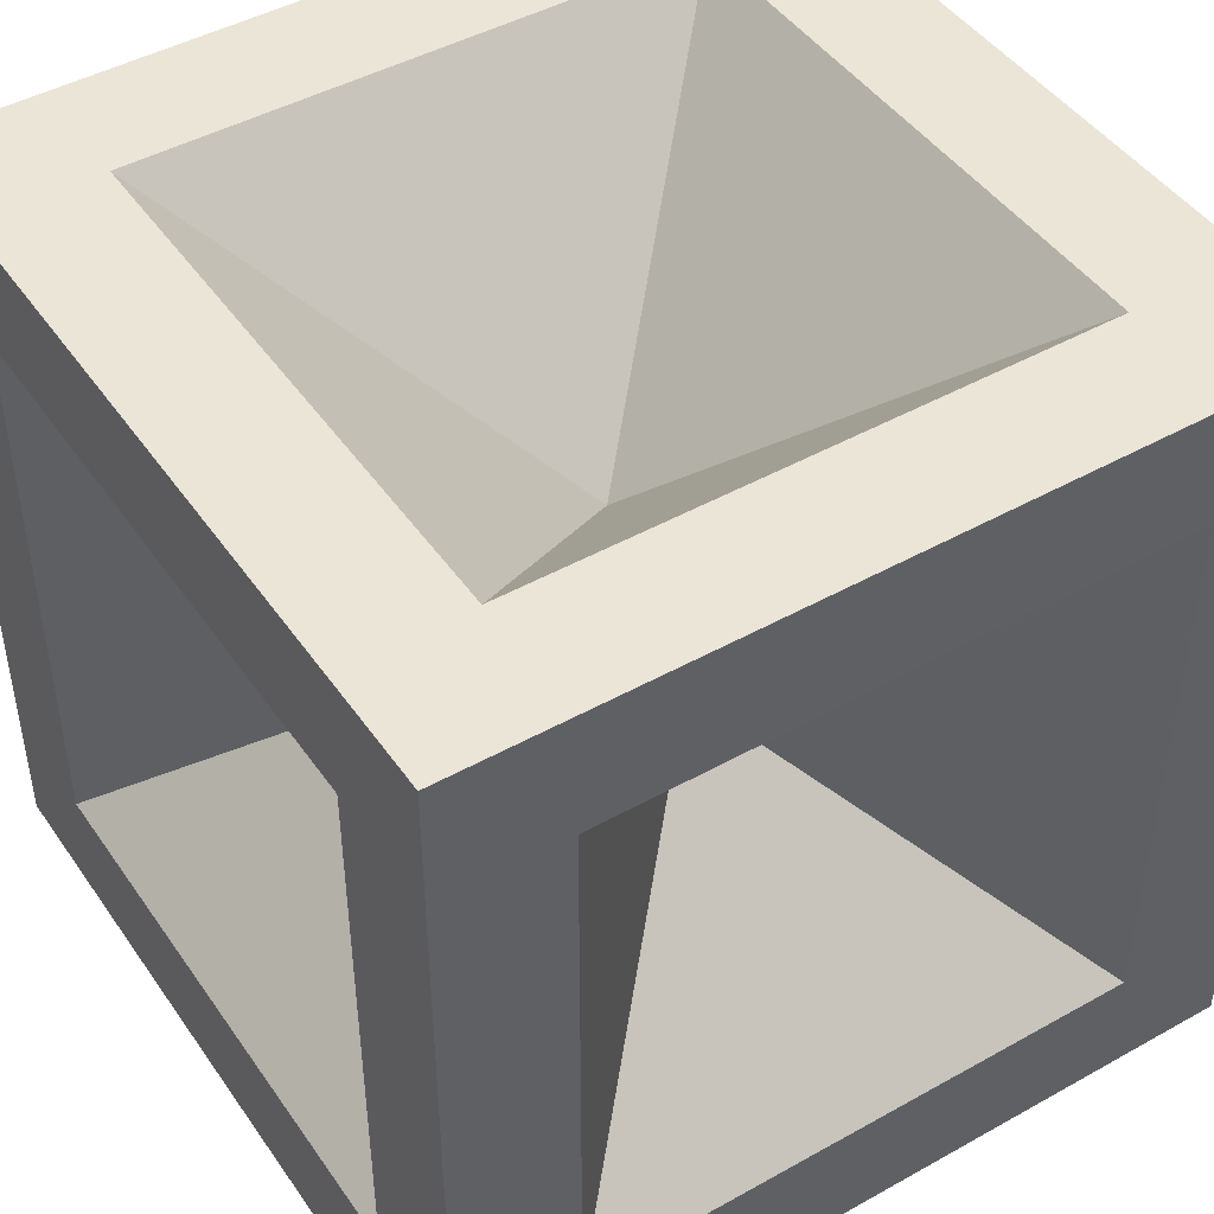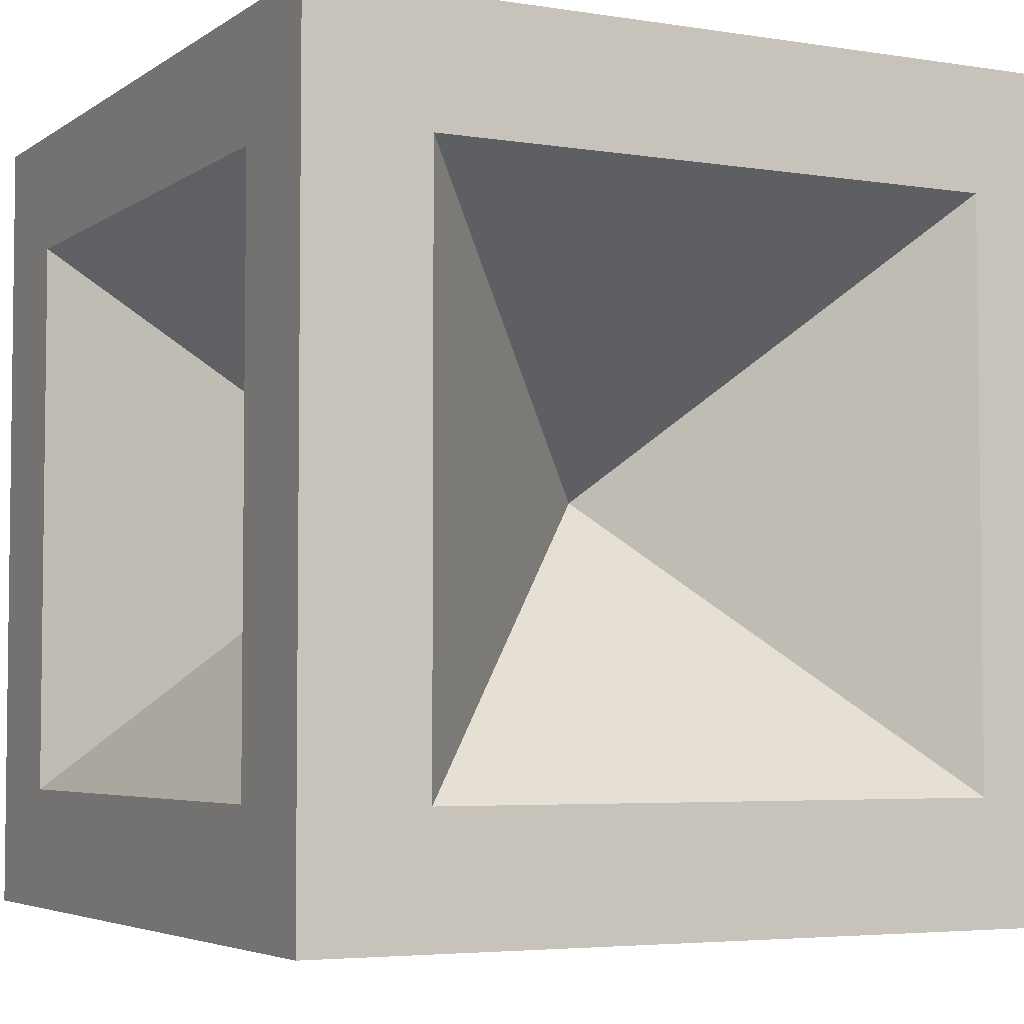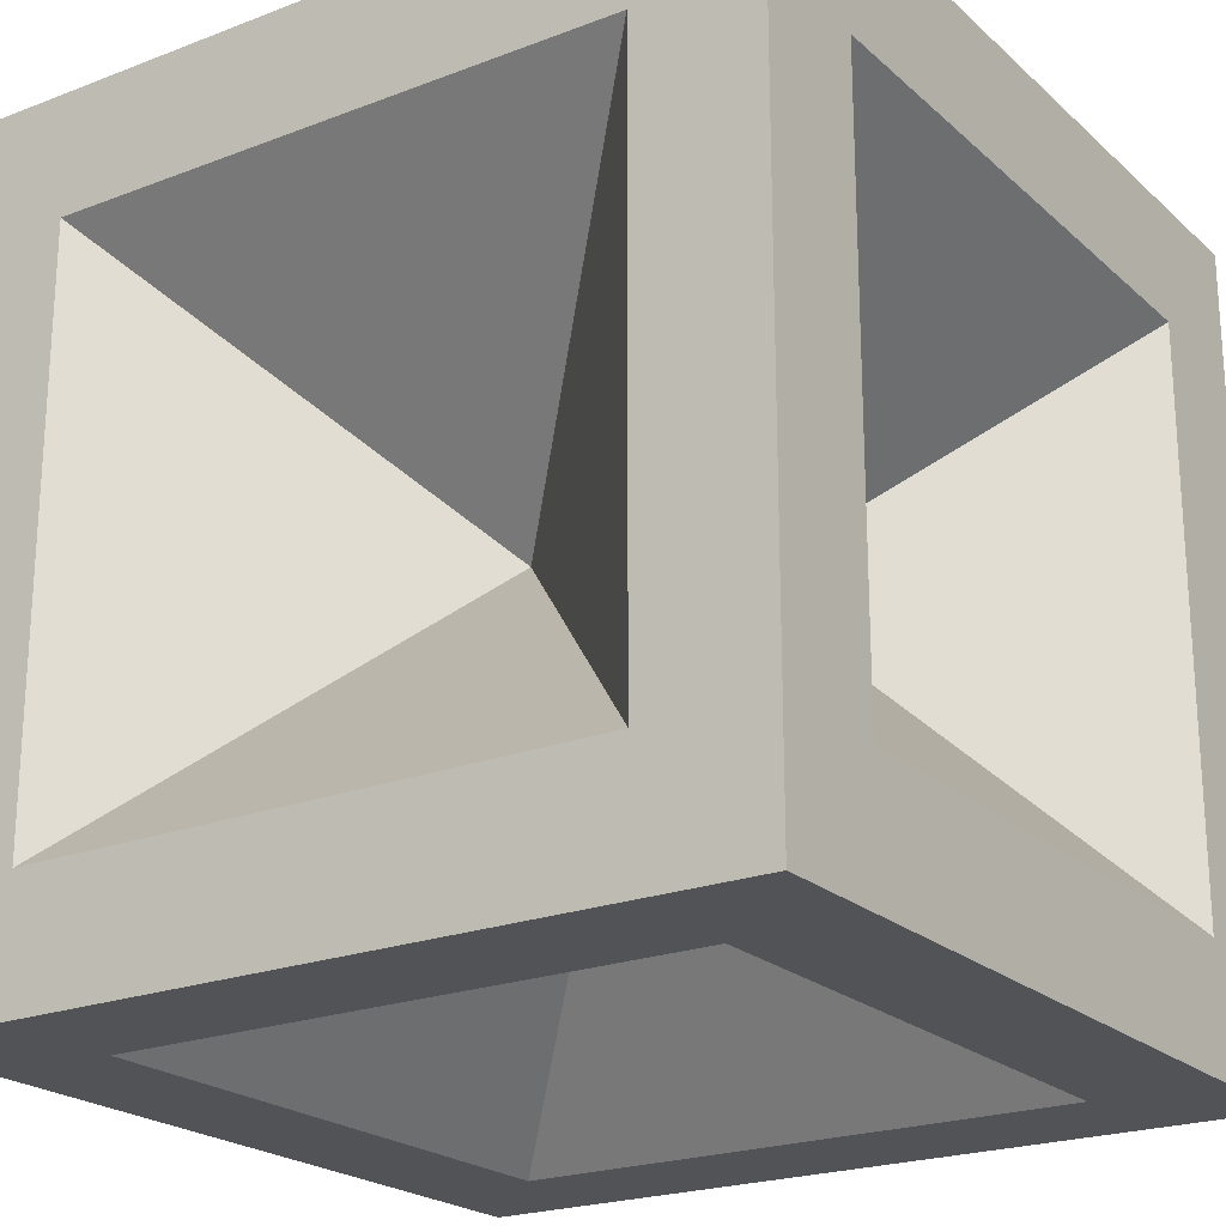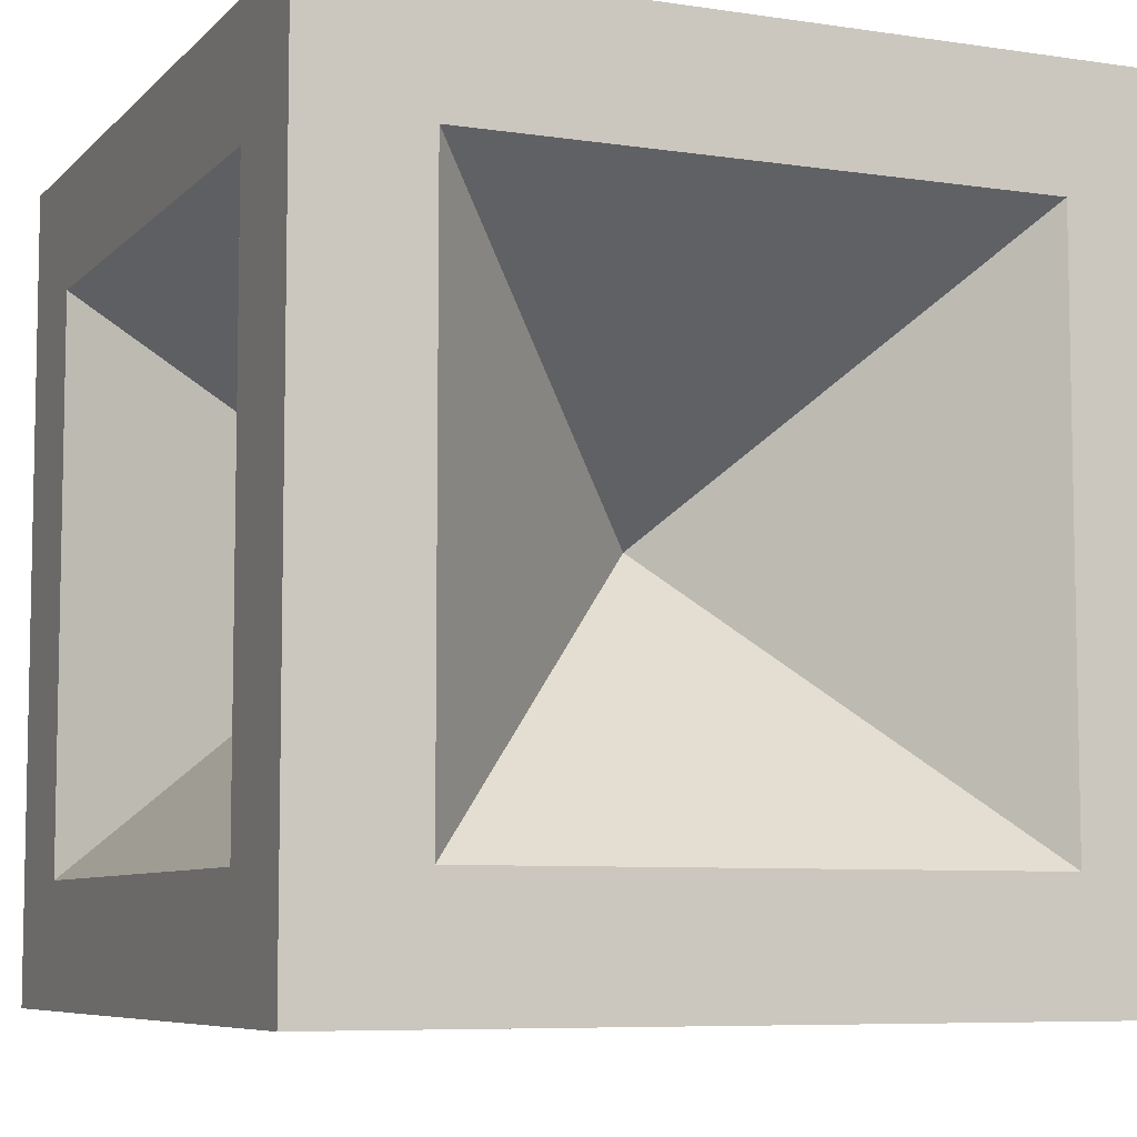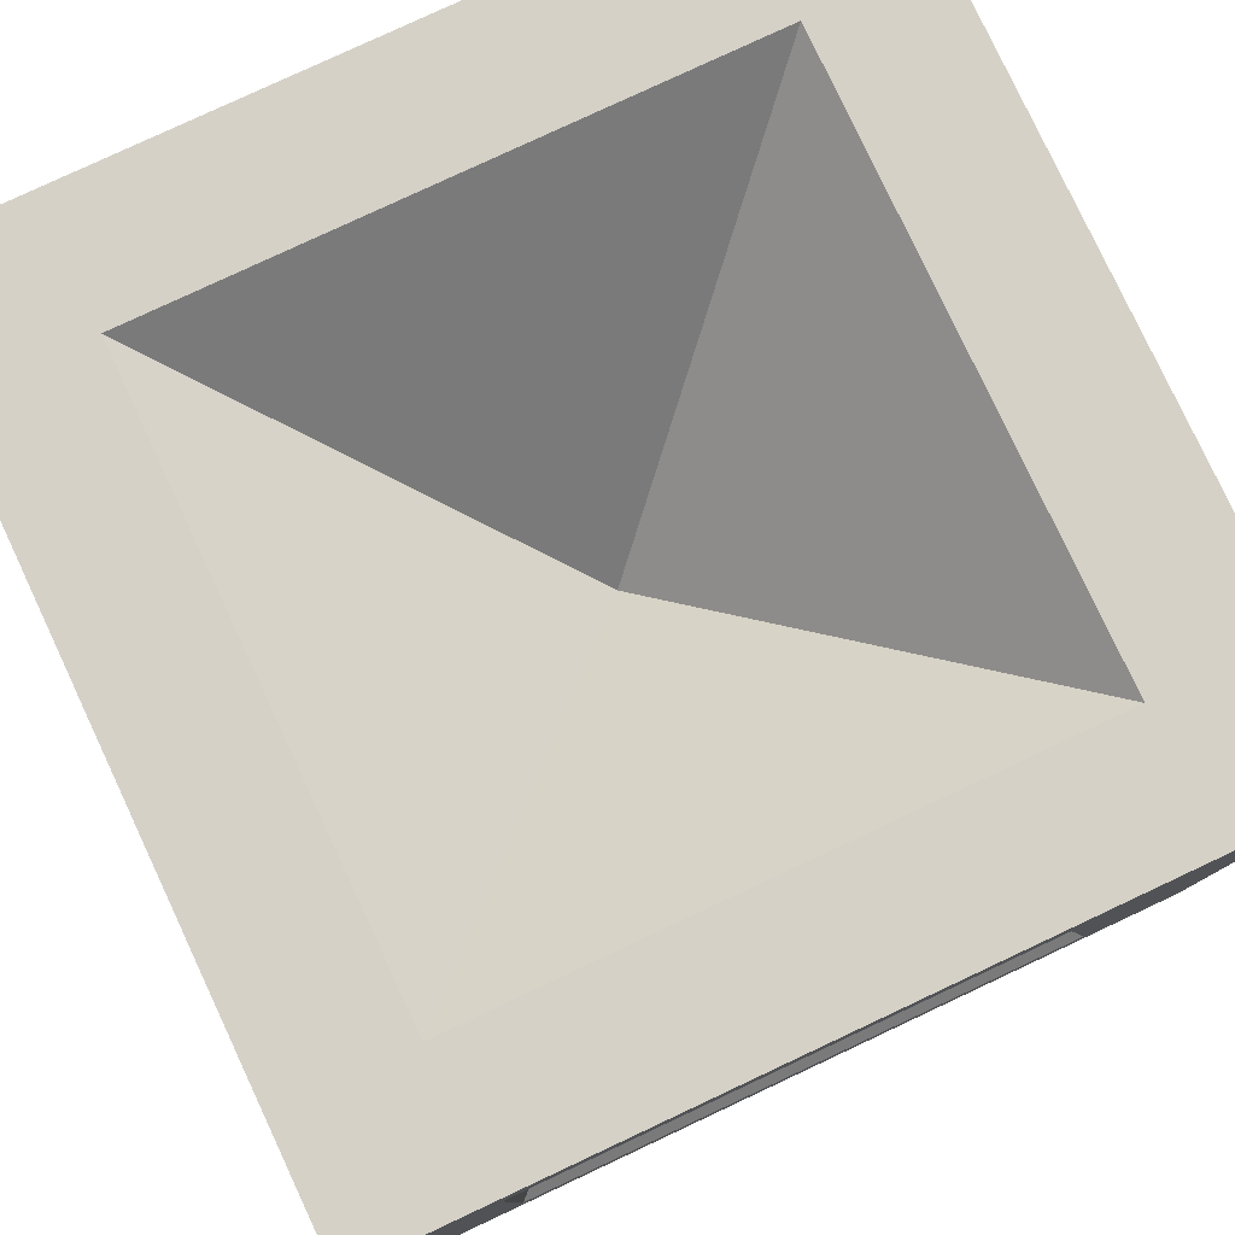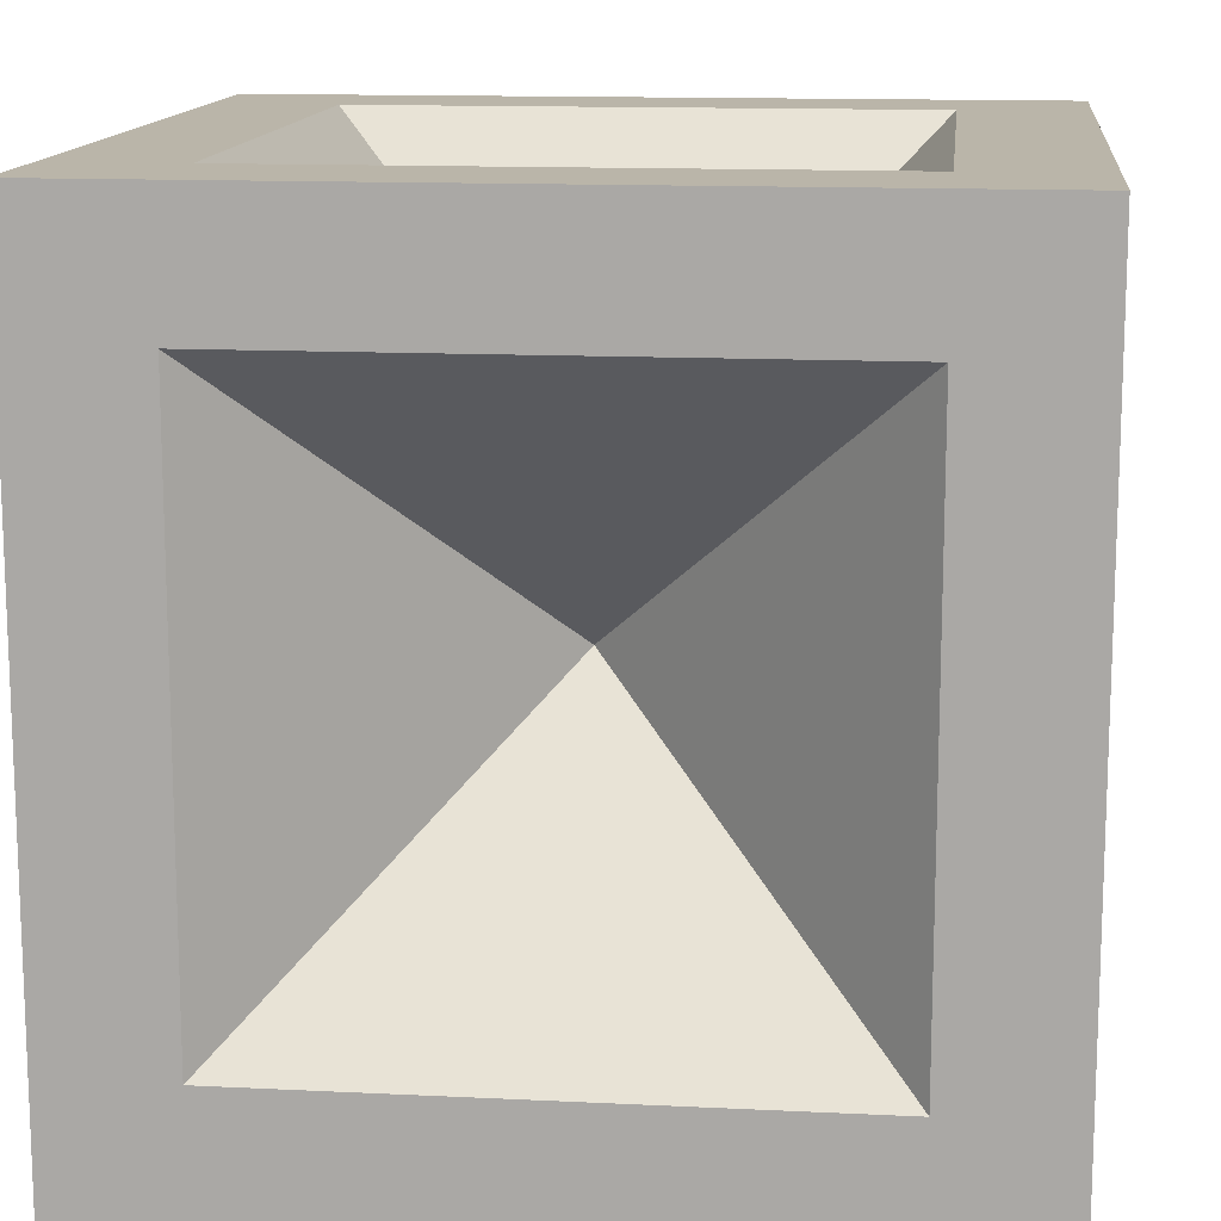
<metadata>
{"format":"obj","ext":"obj","renderer":"f3d","projection":"perspective","resolution":1024,"background":"white","views":[{"elev":45.8,"azim":-32.7,"up":"+Y"},{"elev":-4.5,"azim":-117.3,"up":"+Z"},{"elev":-22.0,"azim":-146.2,"up":"+Z"},{"elev":-7.2,"azim":156.6,"up":"+Z"},{"elev":79.6,"azim":-115.1,"up":"+Y"},{"elev":13.5,"azim":-173.7,"up":"+Z"}]}
</metadata>
<code>
o obj1
v -7 10 -7
v -7 10 7
v 0 3 0
v 10 7 -7
v 10 7 7
v 3 0 0
v -7 7 -10
v 7 7 -10
v 0 0 -3
v -10 -7 -7
v -10 -7 7
v -3 0 0
v 7 7 10
v -7 7 10
v 0 0 3
v 10 10 -10
v 10 10 10
v 10 -7 -7
v 10 -10 -10
v 10 -7 7
v 10 -10 10
v -10 10 -10
v -10 10 10
v 7 10 -7
v 7 10 7
v -7 -7 10
v -10 -10 10
v 7 -7 10
v -10 7 -7
v -10 -10 -10
v -10 7 7
v -7 -10 -7
v -7 -10 7
v 7 -10 7
v 7 -10 -7
v -7 -7 -10
v 7 -7 -10
v 0 -3 0
f 1 2 3
f 4 5 6
f 7 8 9
f 10 11 12
f 13 14 15
f 5 4 16
f 16 17 5
f 4 18 19
f 19 16 4
f 20 5 17
f 17 21 20
f 18 20 21
f 21 19 18
f 2 1 22
f 22 23 2
f 1 24 16
f 16 22 1
f 25 2 23
f 23 17 25
f 24 25 17
f 17 16 24
f 26 14 23
f 23 27 26
f 14 13 17
f 17 23 14
f 13 28 21
f 21 17 13
f 28 26 27
f 27 21 28
f 10 29 22
f 22 30 10
f 11 10 30
f 30 27 11
f 31 11 27
f 27 23 31
f 29 31 23
f 23 22 29
f 32 33 27
f 27 30 32
f 34 35 19
f 19 21 34
f 35 32 30
f 30 19 35
f 33 34 21
f 21 27 33
f 7 36 30
f 30 22 7
f 8 7 22
f 22 16 8
f 37 8 16
f 16 19 37
f 36 37 19
f 19 30 36
f 35 34 38
f 34 33 38
f 33 32 38
f 32 35 38
f 11 31 12
f 31 29 12
f 29 10 12
f 2 25 3
f 25 24 3
f 24 1 3
f 5 20 6
f 20 18 6
f 18 4 6
f 8 37 9
f 37 36 9
f 36 7 9
f 14 26 15
f 26 28 15
f 28 13 15

</code>
